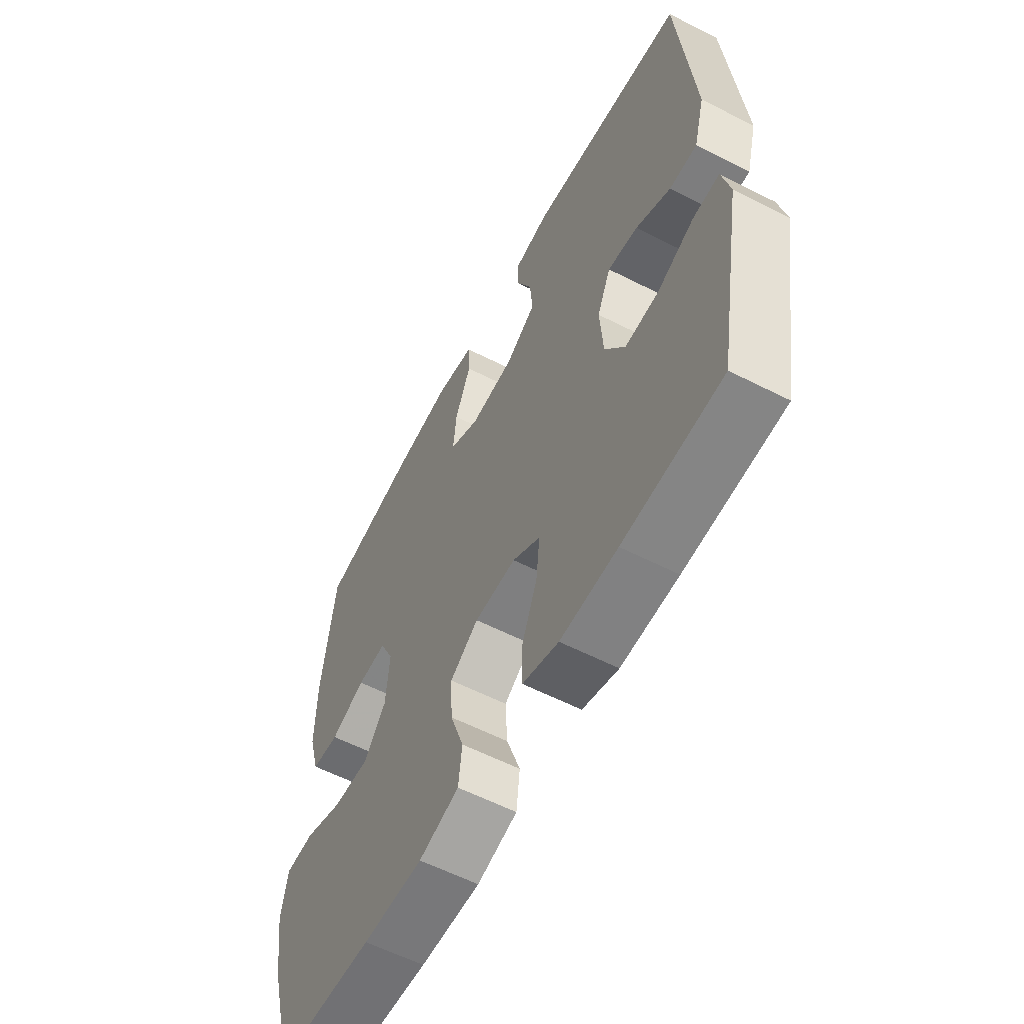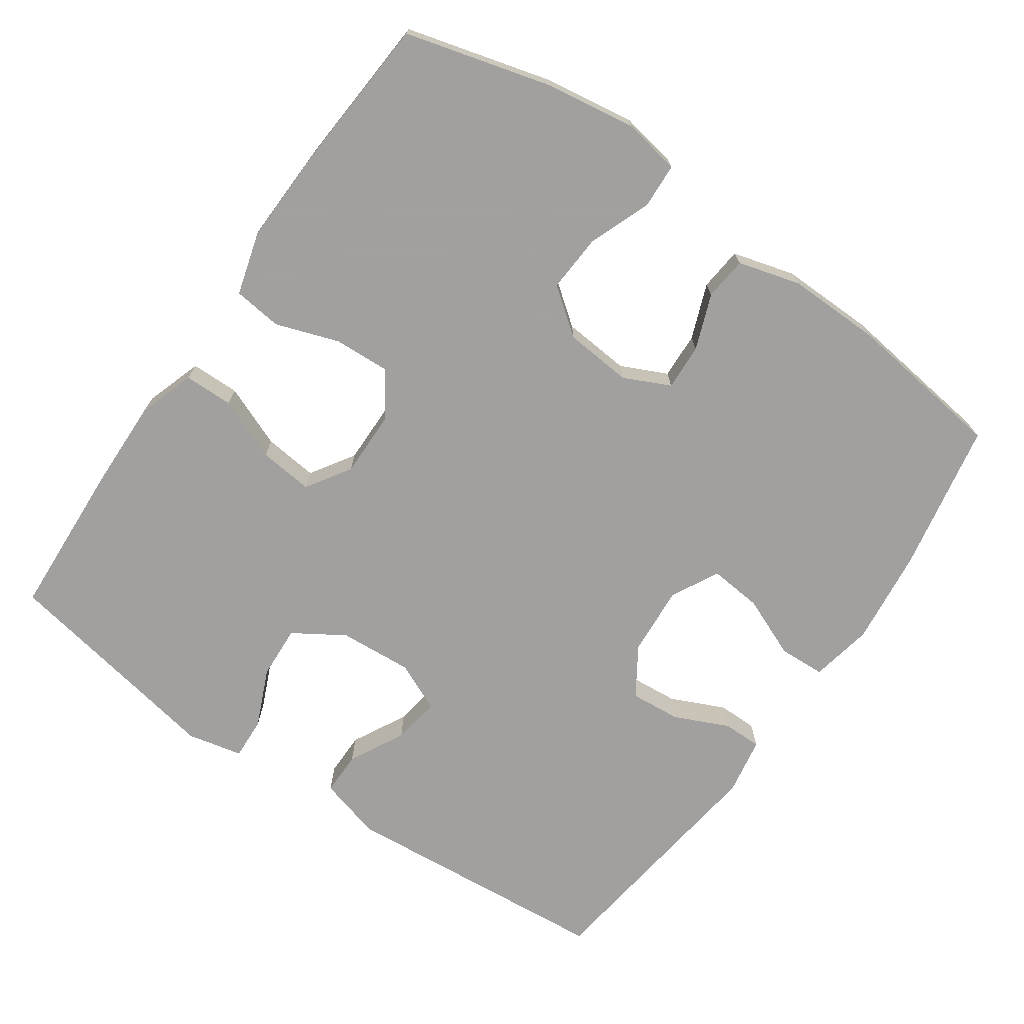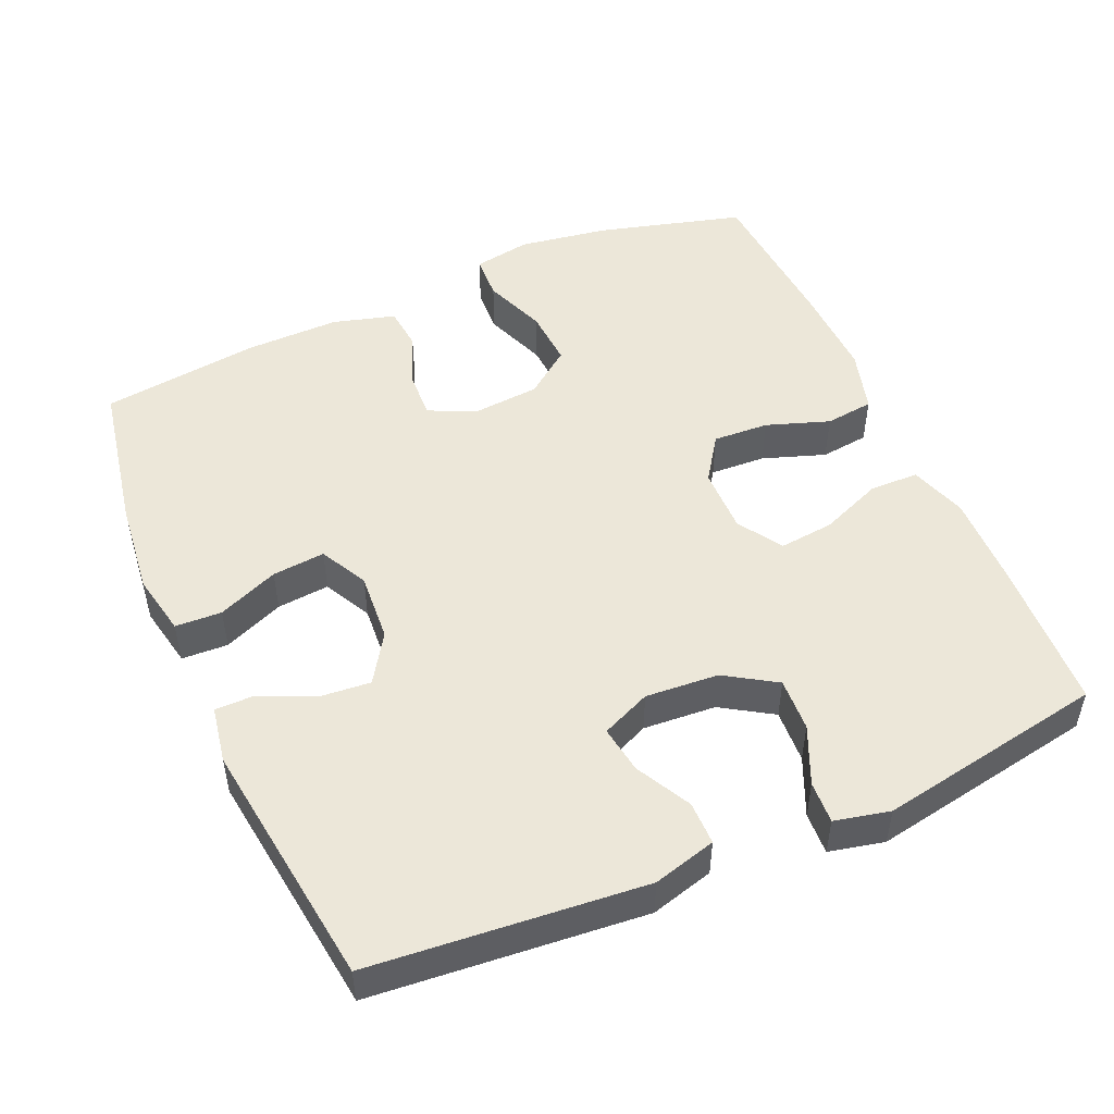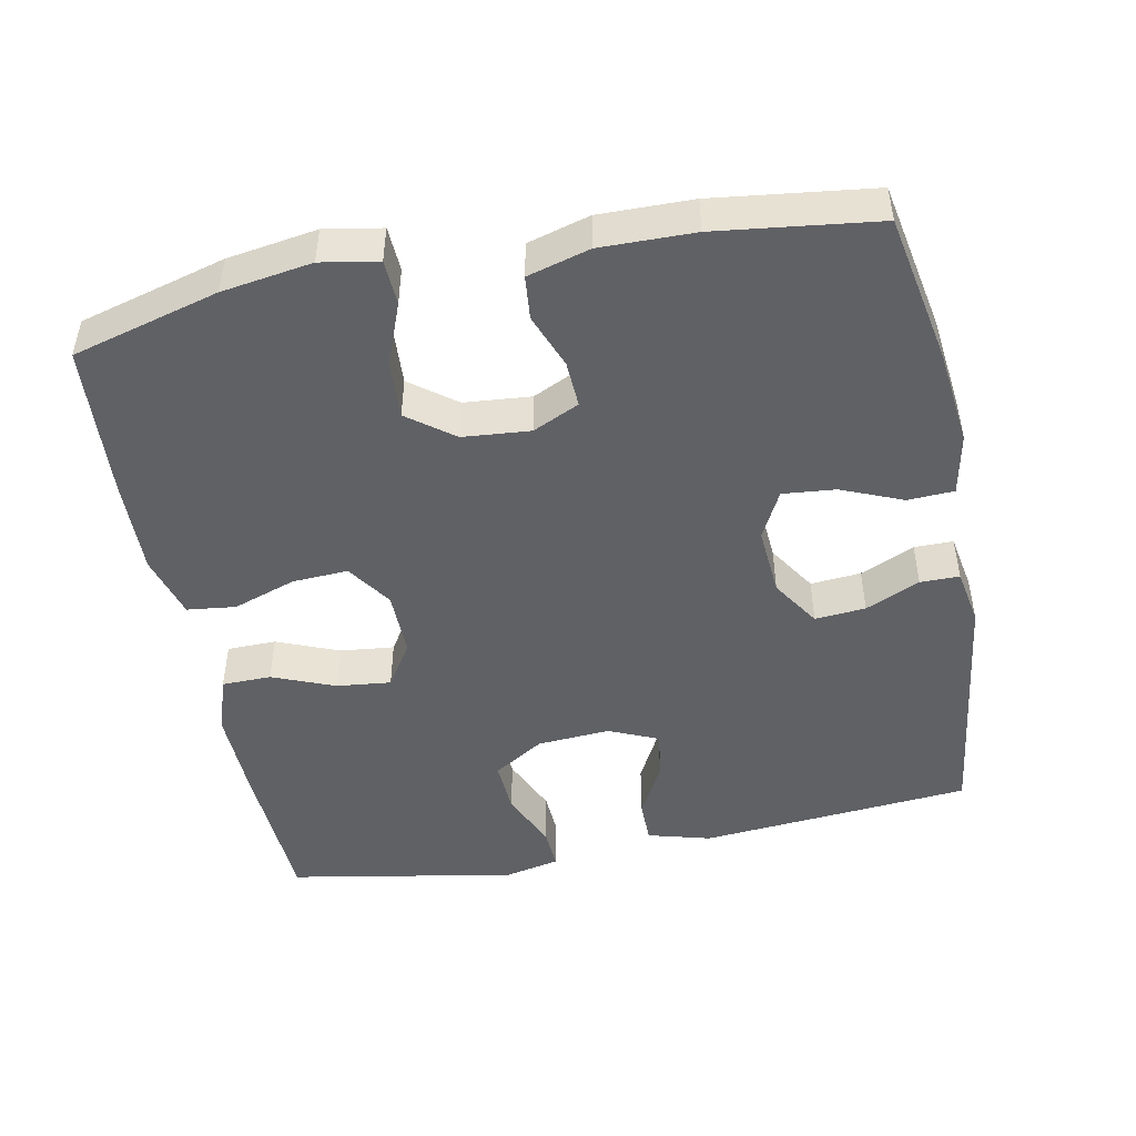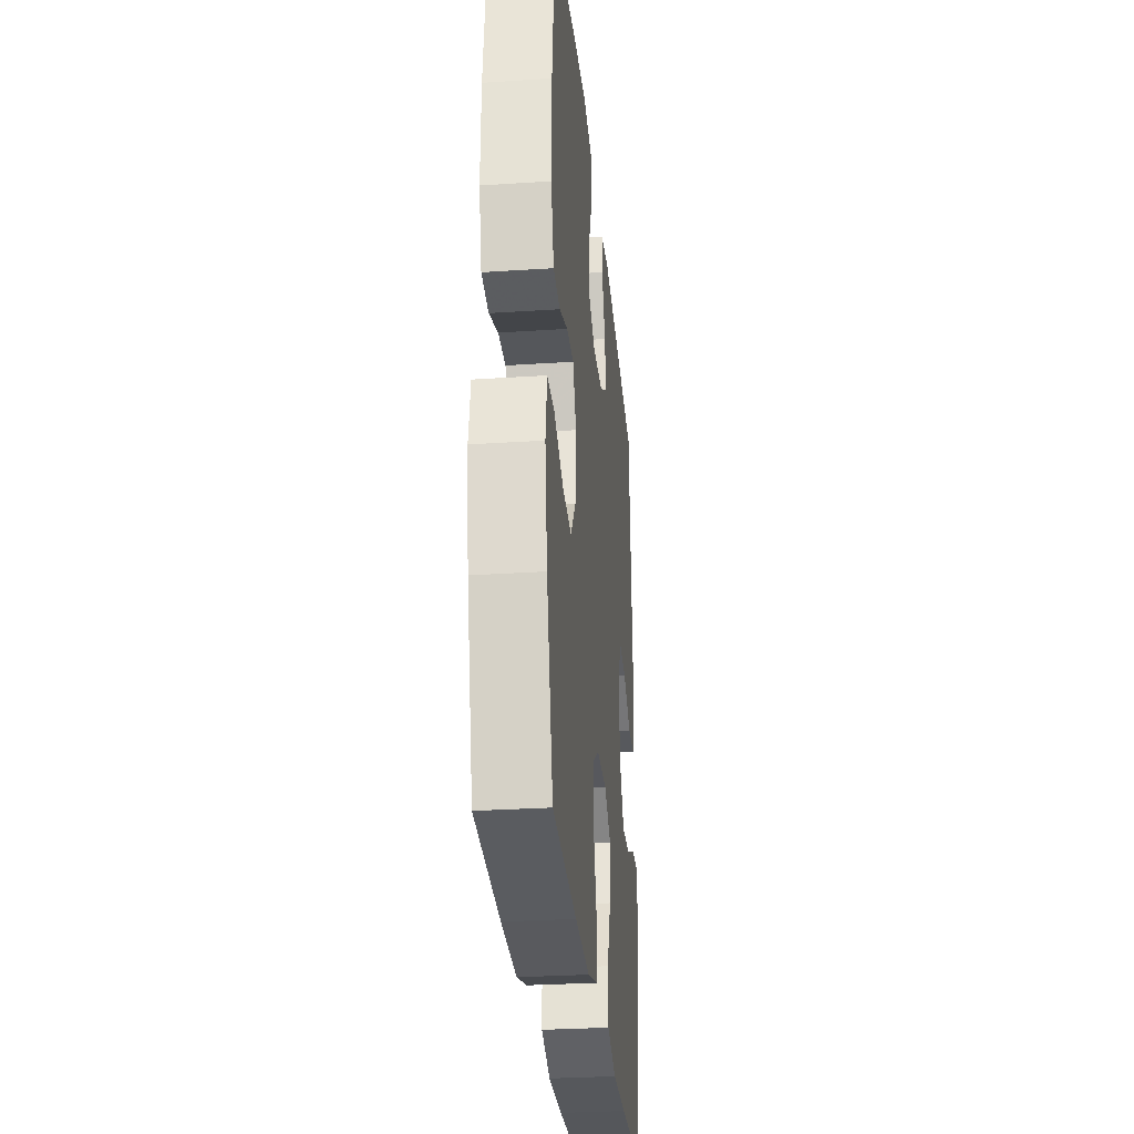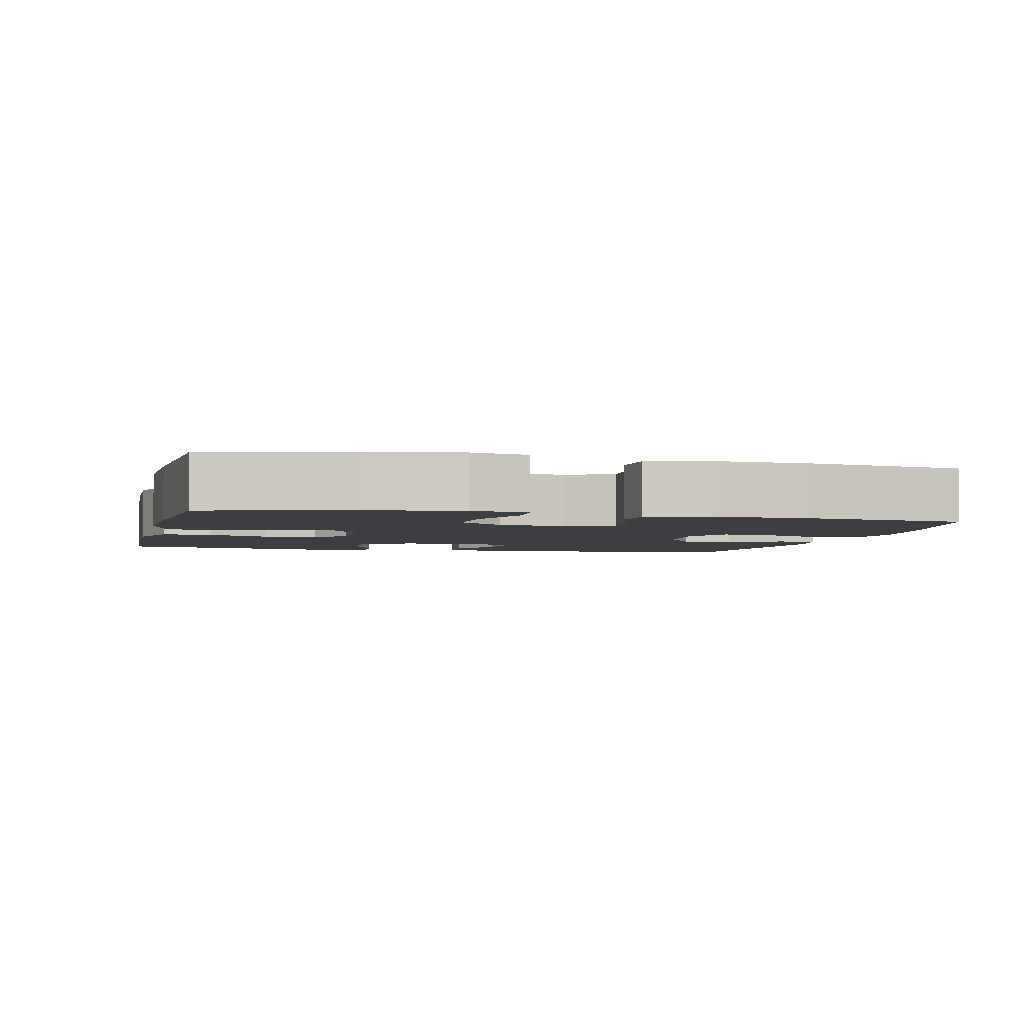
<metadata>
{"format":"obj","ext":"obj","renderer":"f3d","projection":"perspective","resolution":1024,"background":"white","views":[{"elev":-59.1,"azim":62.3,"up":"+Z"},{"elev":-71.9,"azim":-124.8,"up":"+Y"},{"elev":50.0,"azim":66.4,"up":"+Y"},{"elev":-47.7,"azim":-78.8,"up":"+Y"},{"elev":-29.6,"azim":-84.5,"up":"+Z"},{"elev":-3.5,"azim":-103.8,"up":"+Y"}]}
</metadata>
<code>
v 0.5 0.07 -0.5
v 0.285 0.07 -0.511
v 0.16 0.07 -0.514
v 0.081 0.07 -0.488
v 0.08 0.07 -0.42
v 0.115 0.07 -0.334
v 0.123 0.07 -0.259
v 0.062 0.07 -0.22
v -0.029 0.07 -0.221
v -0.091 0.07 -0.263
v -0.087 0.07 -0.34
v -0.057 0.07 -0.427
v -0.065 0.07 -0.494
v -0.153 0.07 -0.519
v -0.285 0.07 -0.515
v -0.5 0.07 -0.5
v -0.555 0.07 -0.298
v -0.574 0.07 -0.174
v -0.56 0.07 -0.095
v -0.498 0.07 -0.092
v -0.412 0.07 -0.125
v -0.332 0.07 -0.13
v -0.284 0.07 -0.067
v -0.276 0.07 0.026
v -0.306 0.07 0.09
v -0.37 0.07 0.087
v -0.446 0.07 0.058
v -0.506 0.07 0.064
v -0.53 0.07 0.15
v -0.528 0.07 0.279
v -0.5 0.07 0.5
v -0.293 0.07 0.539
v -0.16 0.07 0.554
v -0.074 0.07 0.537
v -0.071 0.07 0.473
v -0.106 0.07 0.389
v -0.113 0.07 0.316
v -0.047 0.07 0.282
v 0.049 0.07 0.289
v 0.116 0.07 0.332
v 0.11 0.07 0.402
v 0.076 0.07 0.477
v 0.076 0.07 0.531
v 0.155 0.07 0.545
v 0.5 0.07 0.5
v 0.533 0.07 0.124
v 0.509 0.07 0.037
v 0.449 0.07 0.037
v 0.373 0.07 0.077
v 0.307 0.07 0.087
v 0.277 0.07 0.019
v 0.284 0.07 -0.082
v 0.328 0.07 -0.152
v 0.402 0.07 -0.148
v 0.482 0.07 -0.113
v 0.54 0.07 -0.11
v 0.557 0.07 -0.186
v 0.5 0 -0.5
v 0.285 0 -0.511
v 0.16 0 -0.514
v 0.081 0 -0.488
v 0.08 0 -0.42
v 0.115 0 -0.334
v 0.123 0 -0.259
v 0.062 0 -0.22
v -0.029 0 -0.221
v -0.091 0 -0.263
v -0.087 0 -0.34
v -0.057 0 -0.427
v -0.065 0 -0.494
v -0.153 0 -0.519
v -0.285 0 -0.515
v -0.5 0 -0.5
v -0.555 0 -0.298
v -0.574 0 -0.174
v -0.56 0 -0.095
v -0.498 0 -0.092
v -0.412 0 -0.125
v -0.332 0 -0.13
v -0.284 0 -0.067
v -0.276 0 0.026
v -0.306 0 0.09
v -0.37 0 0.087
v -0.446 0 0.058
v -0.506 0 0.064
v -0.53 0 0.15
v -0.528 0 0.279
v -0.5 0 0.5
v -0.293 0 0.539
v -0.16 0 0.554
v -0.074 0 0.537
v -0.071 0 0.473
v -0.106 0 0.389
v -0.113 0 0.316
v -0.047 0 0.282
v 0.049 0 0.289
v 0.116 0 0.332
v 0.11 0 0.402
v 0.076 0 0.477
v 0.076 0 0.531
v 0.155 0 0.545
v 0.5 0 0.5
v 0.533 0 0.124
v 0.509 0 0.037
v 0.449 0 0.037
v 0.373 0 0.077
v 0.307 0 0.087
v 0.277 0 0.019
v 0.284 0 -0.082
v 0.328 0 -0.152
v 0.402 0 -0.148
v 0.482 0 -0.113
v 0.54 0 -0.11
v 0.557 0 -0.186
f 54 55 56 57
f 53 54 57 1
f 52 53 1 2
f 51 52 2 3
f 46 47 48 49
f 46 49 50
f 45 46 50
f 44 45 50
f 41 42 43 44
f 40 41 44 50
f 39 40 50 51
f 33 34 35 36
f 33 36 37
f 32 33 37
f 31 32 37
f 30 31 37 38
f 26 27 28 29
f 25 26 29 30
f 18 19 20 21
f 18 21 22
f 17 18 22
f 16 17 22
f 15 16 22 23
f 11 12 13 14
f 10 11 14 15
f 3 4 5 6
f 3 6 7
f 51 3 7
f 38 39 51 7
f 25 30 38 7
f 24 25 7 8
f 10 15 23 24
f 9 10 24
f 8 9 24
f 114 113 112 111
f 58 114 111 110
f 59 58 110 109
f 60 59 109 108
f 106 105 104 103
f 107 106 103
f 107 103 102
f 107 102 101
f 101 100 99 98
f 107 101 98 97
f 108 107 97 96
f 93 92 91 90
f 94 93 90
f 94 90 89
f 94 89 88
f 95 94 88 87
f 86 85 84 83
f 87 86 83 82
f 78 77 76 75
f 79 78 75
f 79 75 74
f 79 74 73
f 80 79 73 72
f 71 70 69 68
f 72 71 68 67
f 63 62 61 60
f 64 63 60
f 64 60 108
f 64 108 96 95
f 64 95 87 82
f 65 64 82 81
f 81 80 72 67
f 81 67 66
f 81 66 65
f 1 58 59 2
f 2 59 60 3
f 3 60 61 4
f 4 61 62 5
f 5 62 63 6
f 6 63 64 7
f 7 64 65 8
f 8 65 66 9
f 9 66 67 10
f 10 67 68 11
f 11 68 69 12
f 12 69 70 13
f 13 70 71 14
f 14 71 72 15
f 15 72 73 16
f 16 73 74 17
f 17 74 75 18
f 18 75 76 19
f 19 76 77 20
f 20 77 78 21
f 21 78 79 22
f 22 79 80 23
f 23 80 81 24
f 24 81 82 25
f 25 82 83 26
f 26 83 84 27
f 27 84 85 28
f 28 85 86 29
f 29 86 87 30
f 30 87 88 31
f 31 88 89 32
f 32 89 90 33
f 33 90 91 34
f 34 91 92 35
f 35 92 93 36
f 36 93 94 37
f 37 94 95 38
f 38 95 96 39
f 39 96 97 40
f 40 97 98 41
f 41 98 99 42
f 42 99 100 43
f 43 100 101 44
f 44 101 102 45
f 45 102 103 46
f 46 103 104 47
f 47 104 105 48
f 48 105 106 49
f 49 106 107 50
f 50 107 108 51
f 51 108 109 52
f 52 109 110 53
f 53 110 111 54
f 54 111 112 55
f 55 112 113 56
f 56 113 114 57
f 57 114 58 1

</code>
